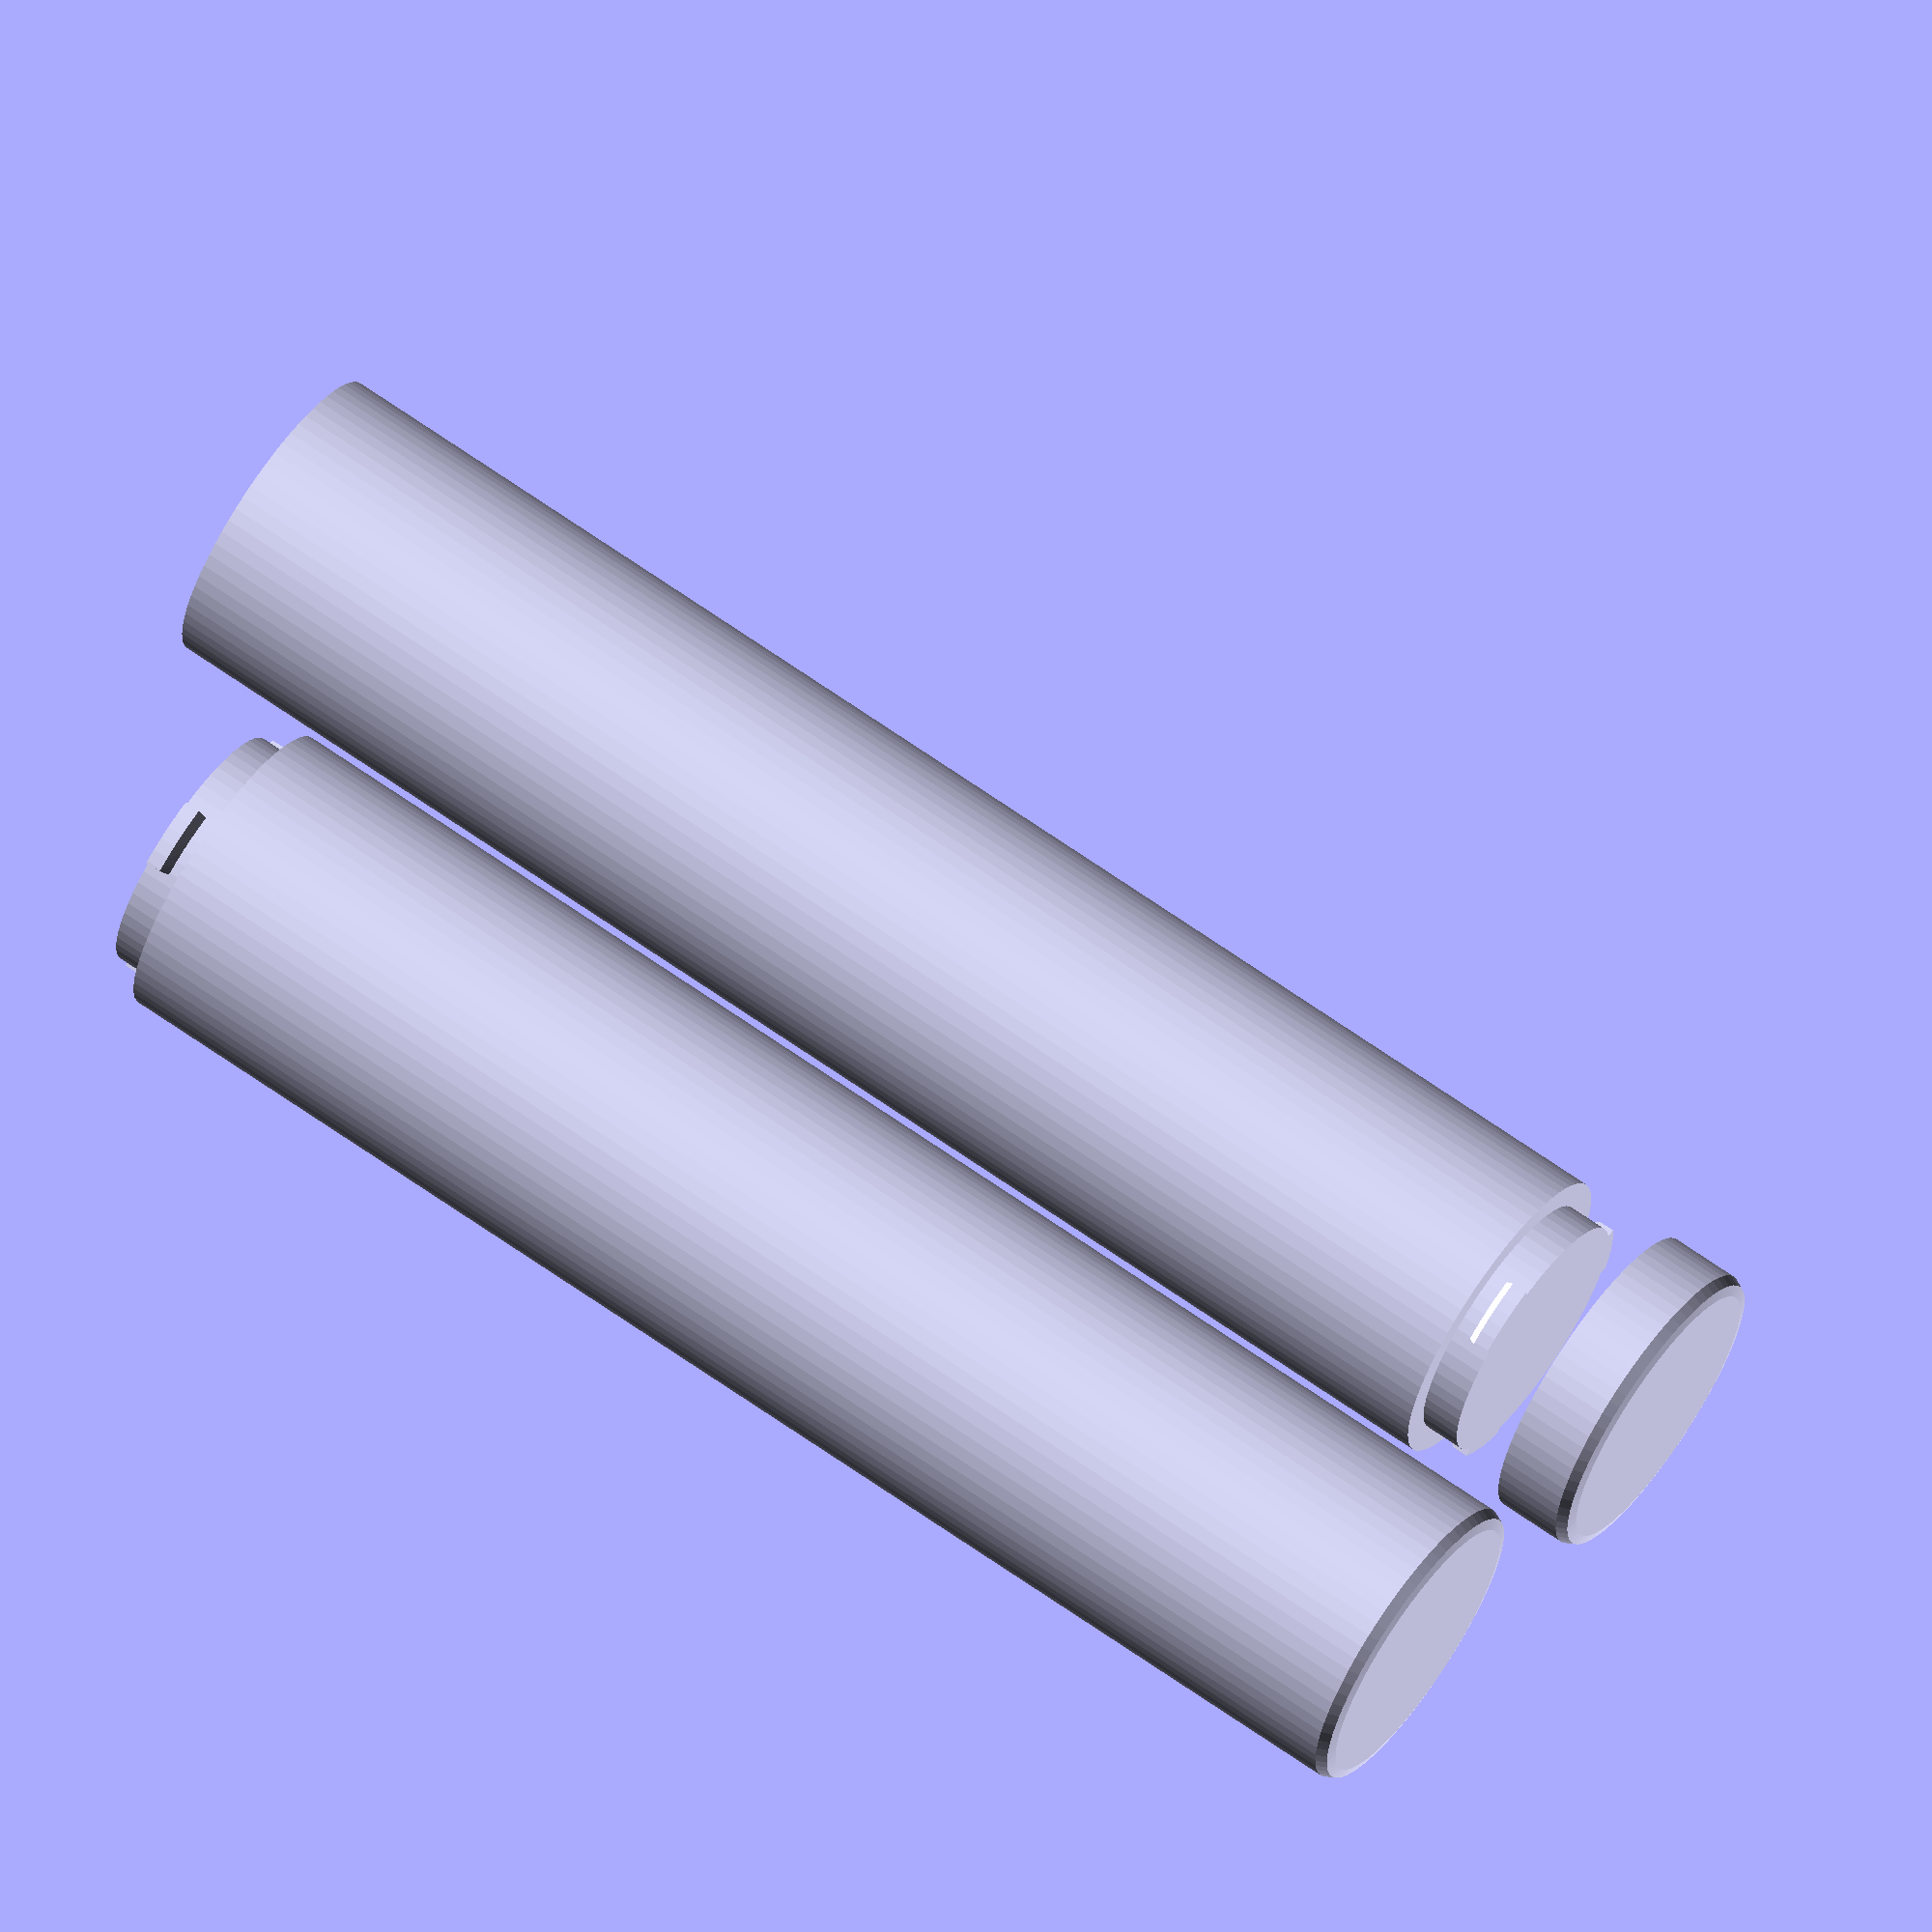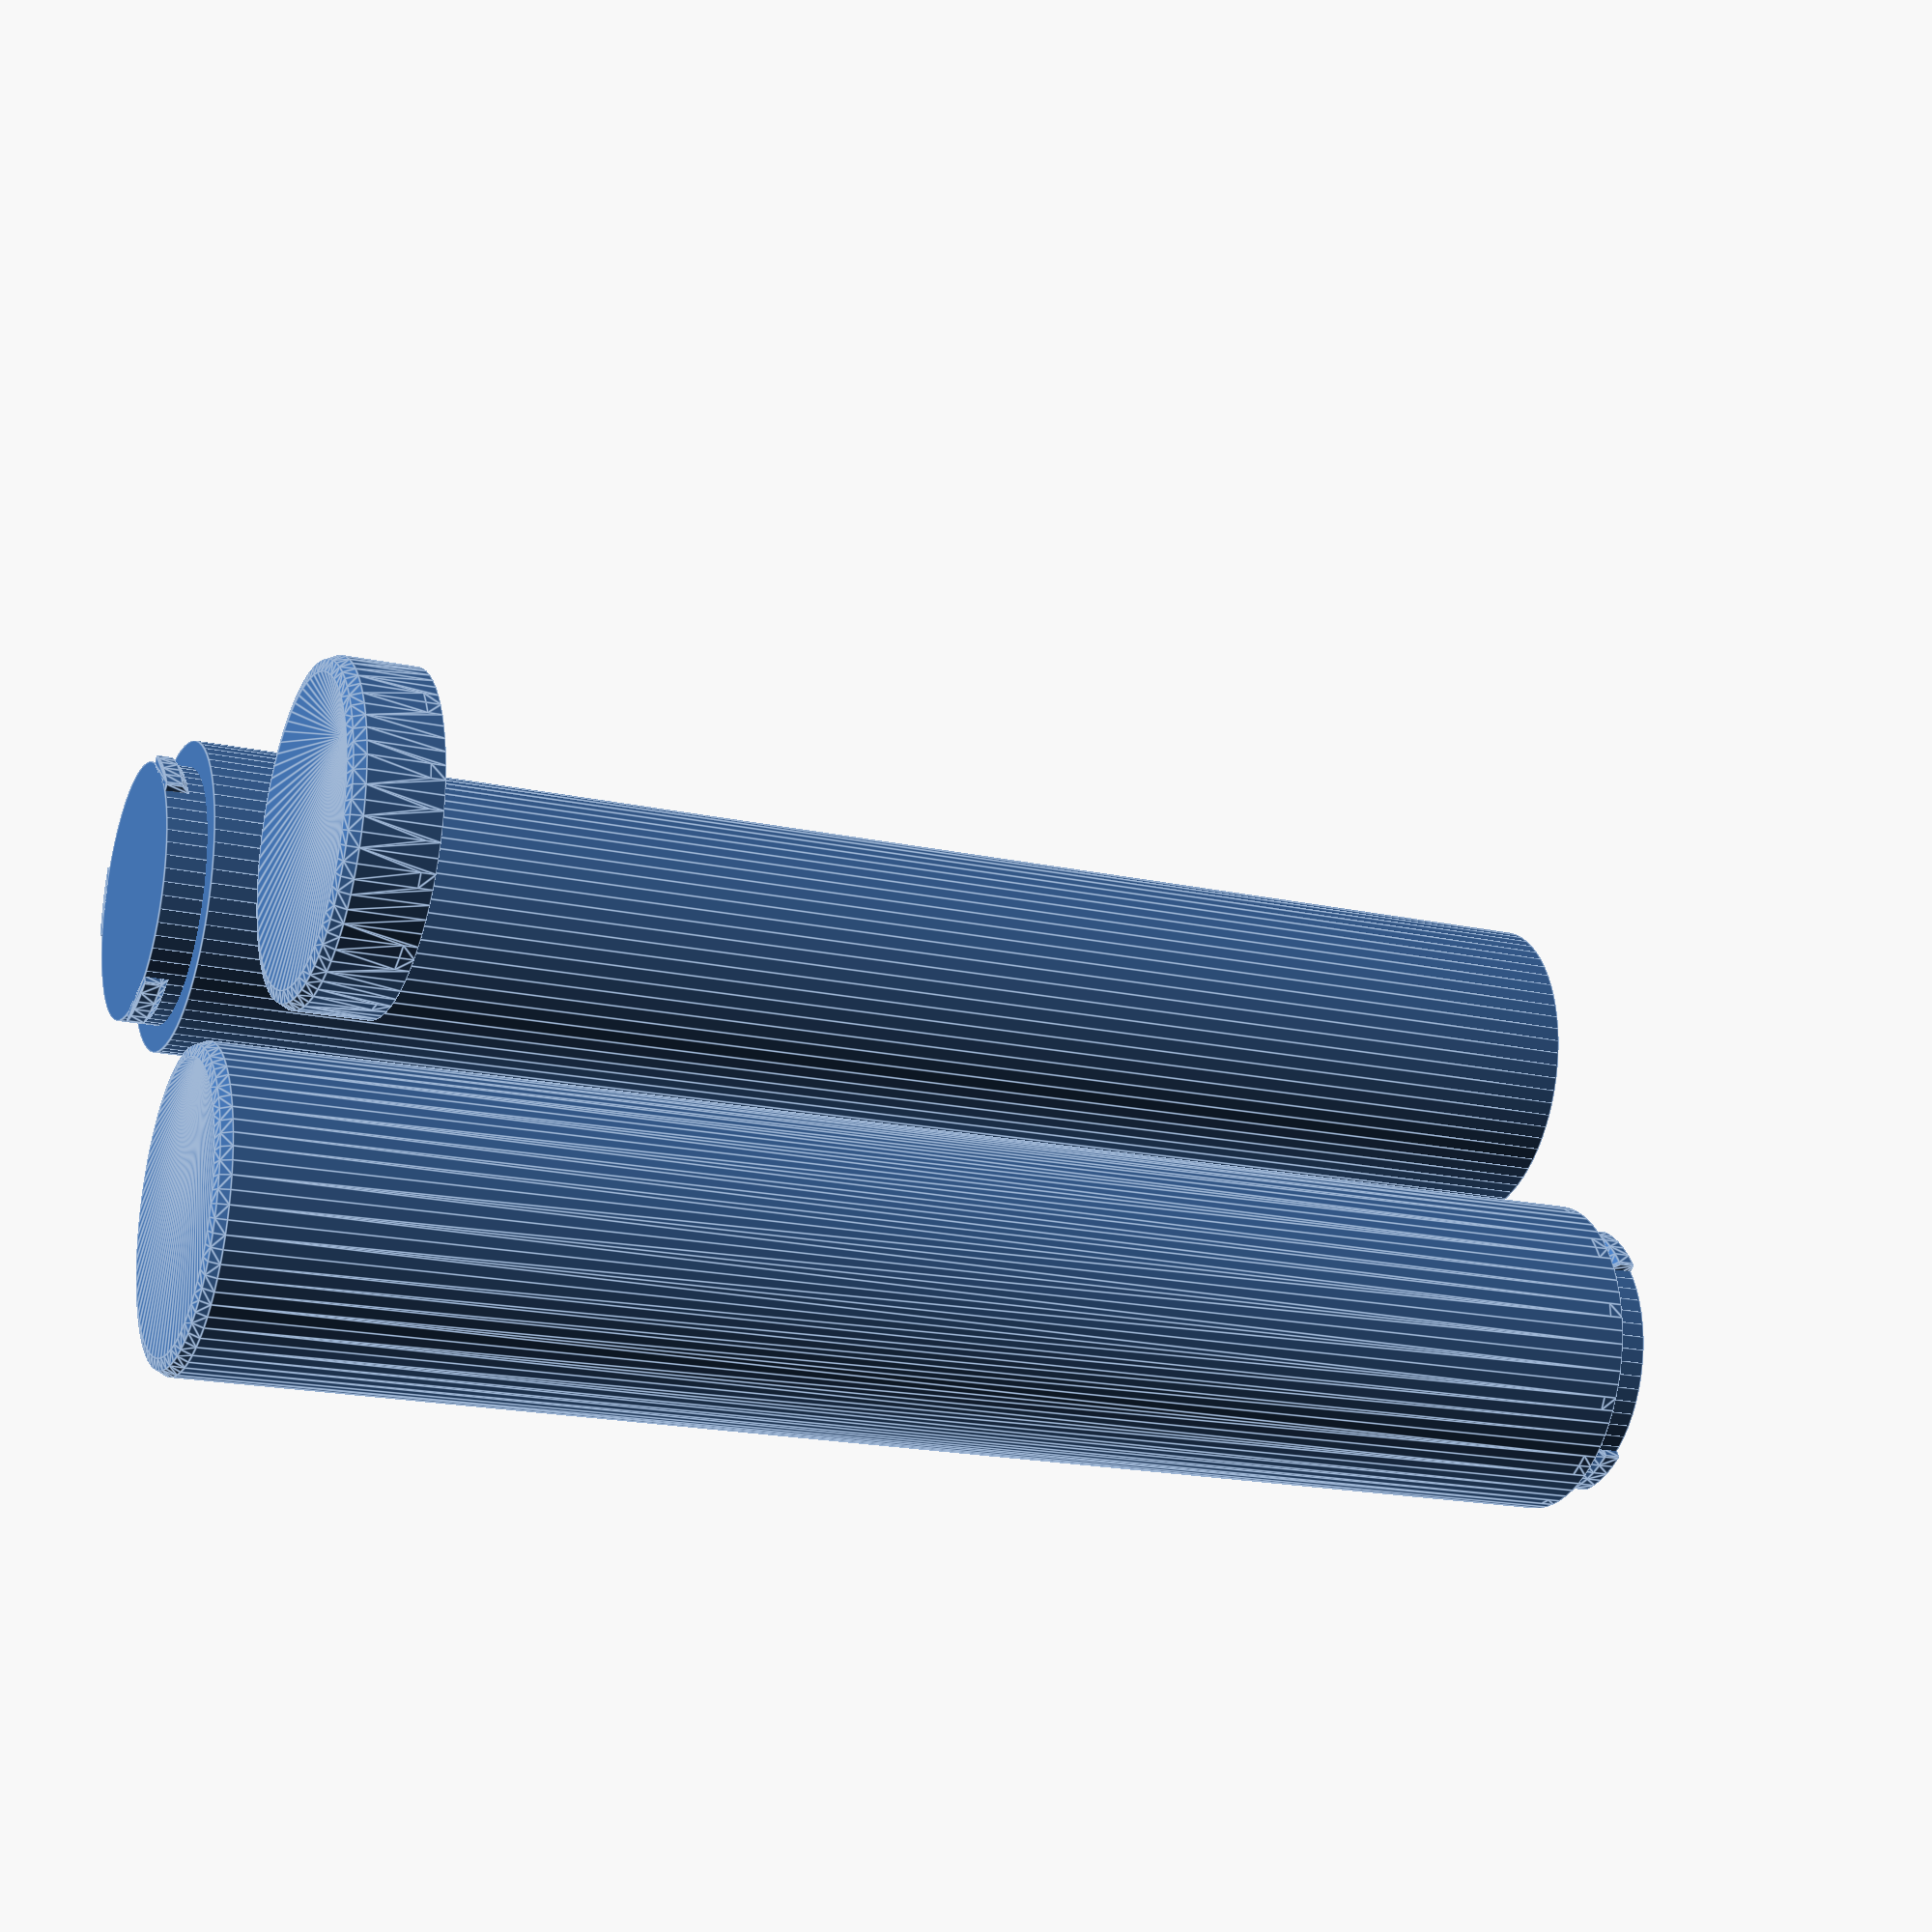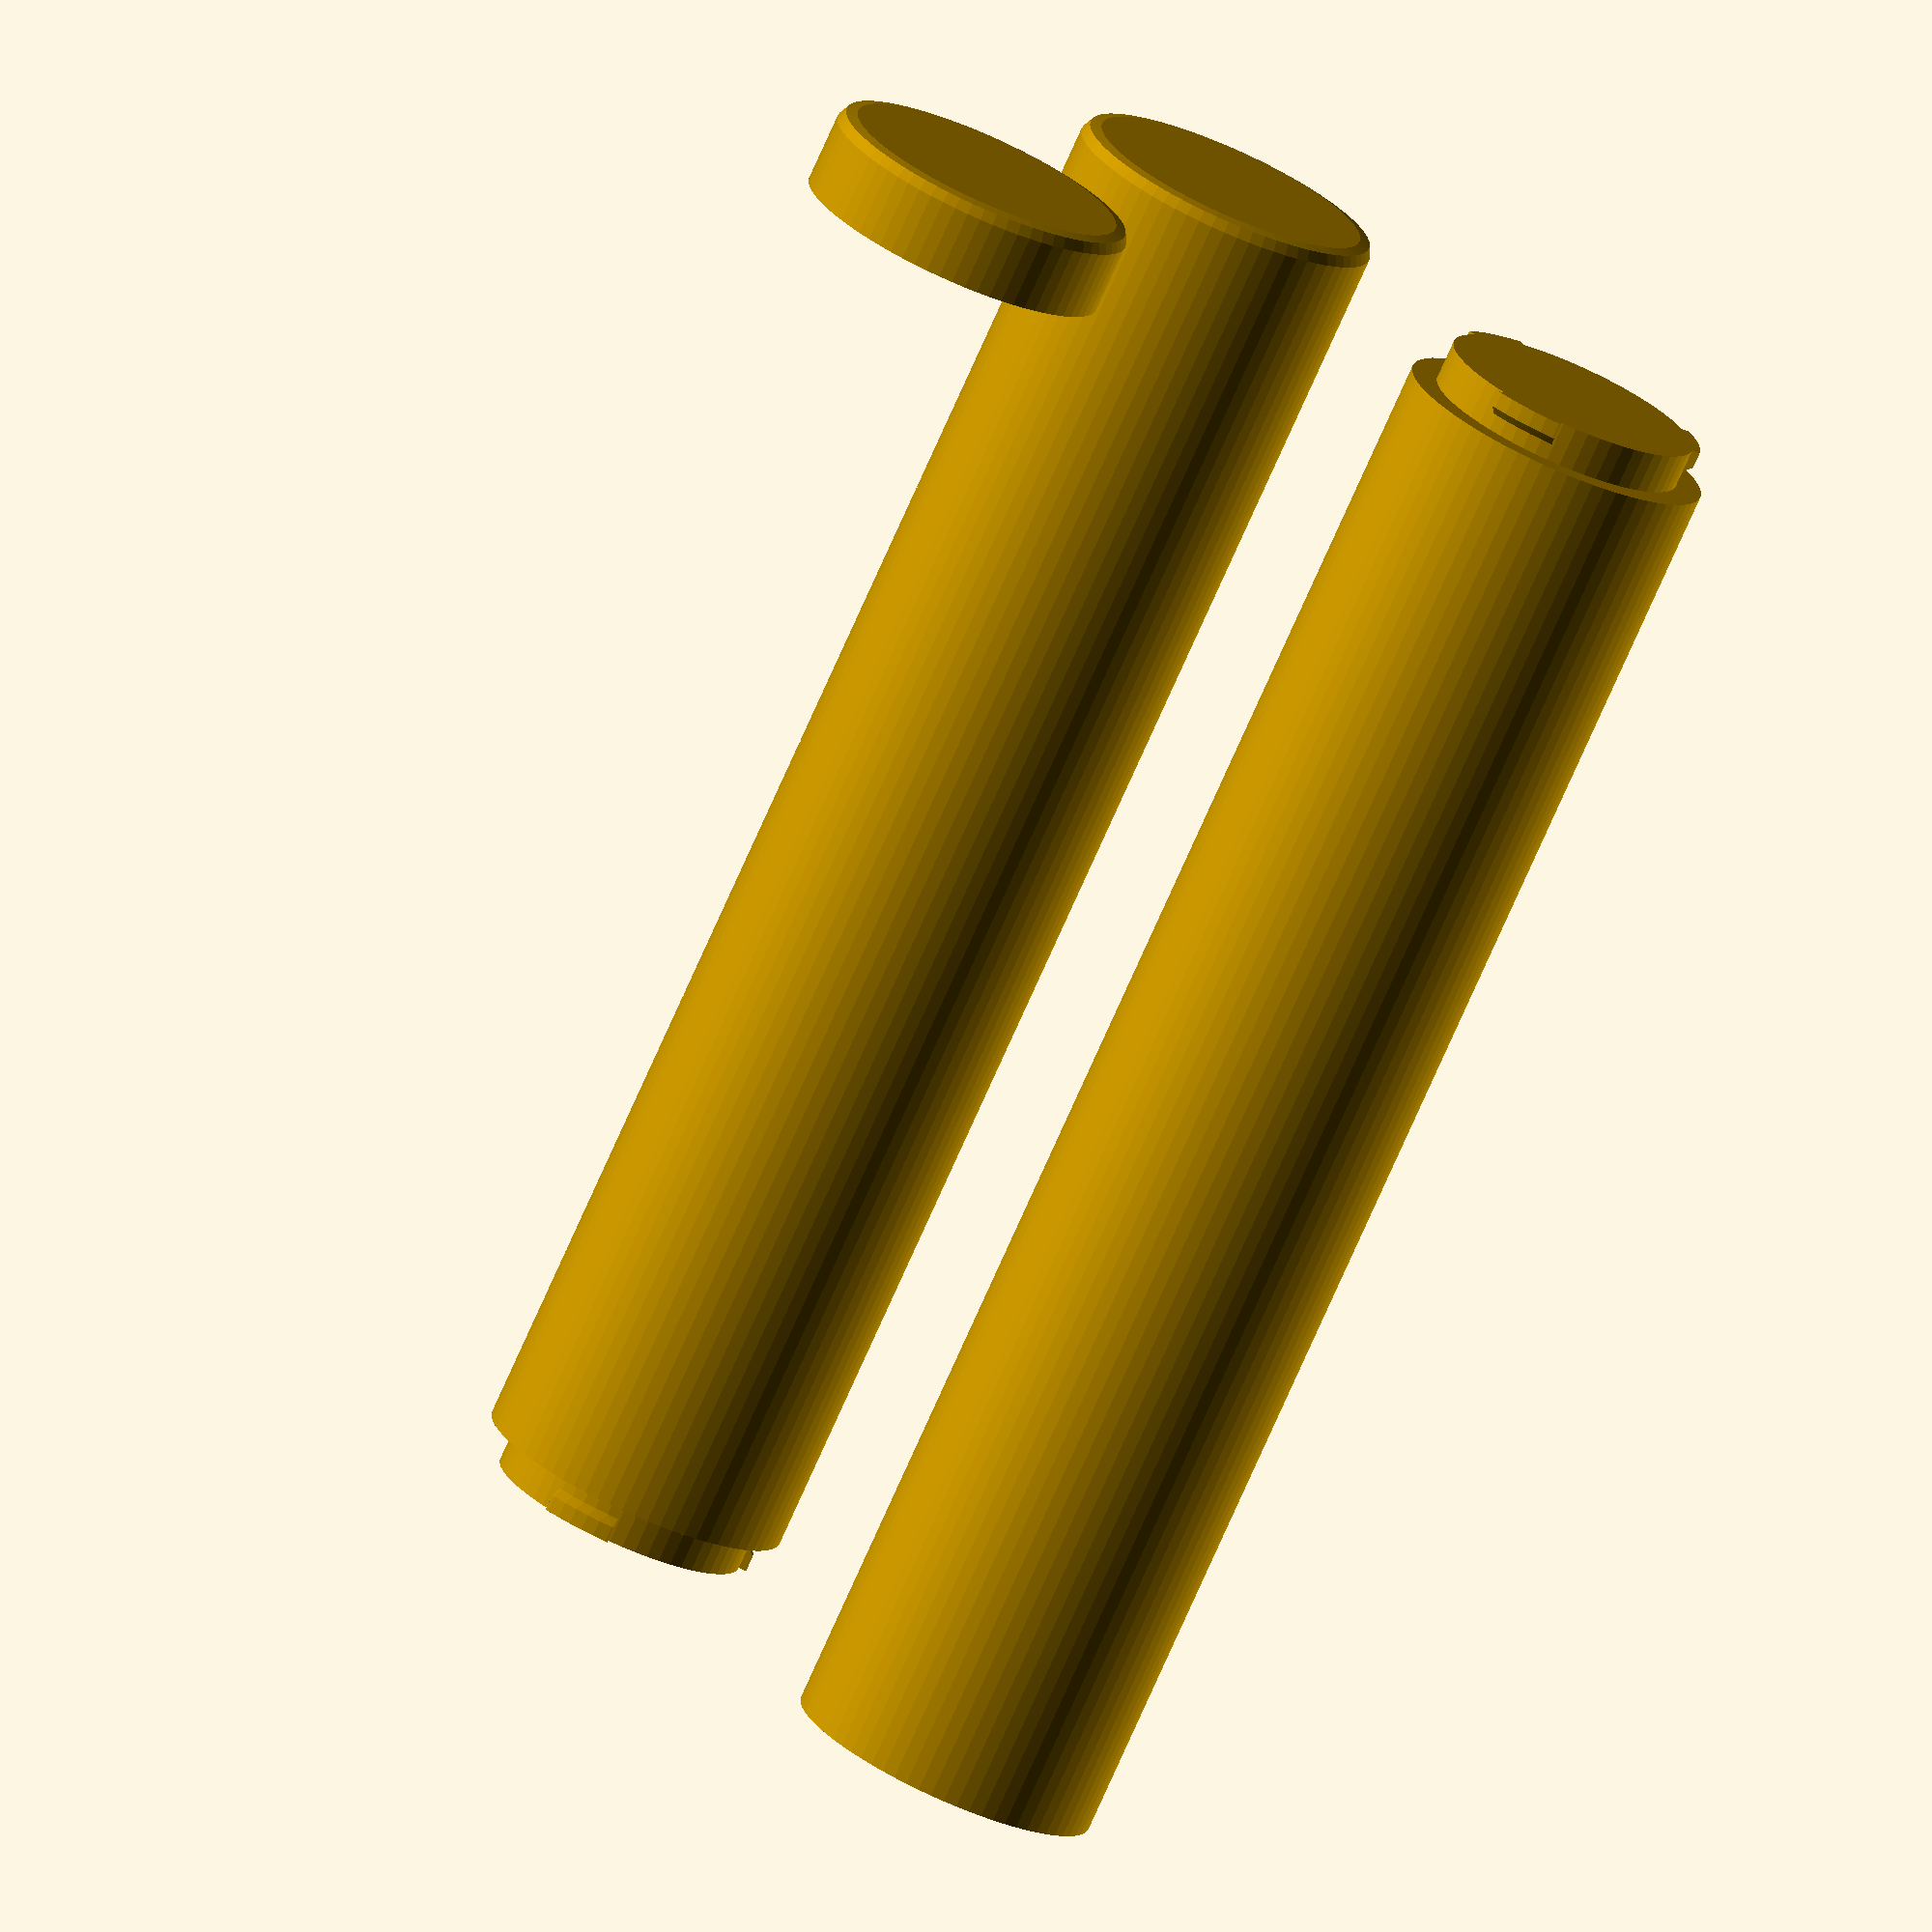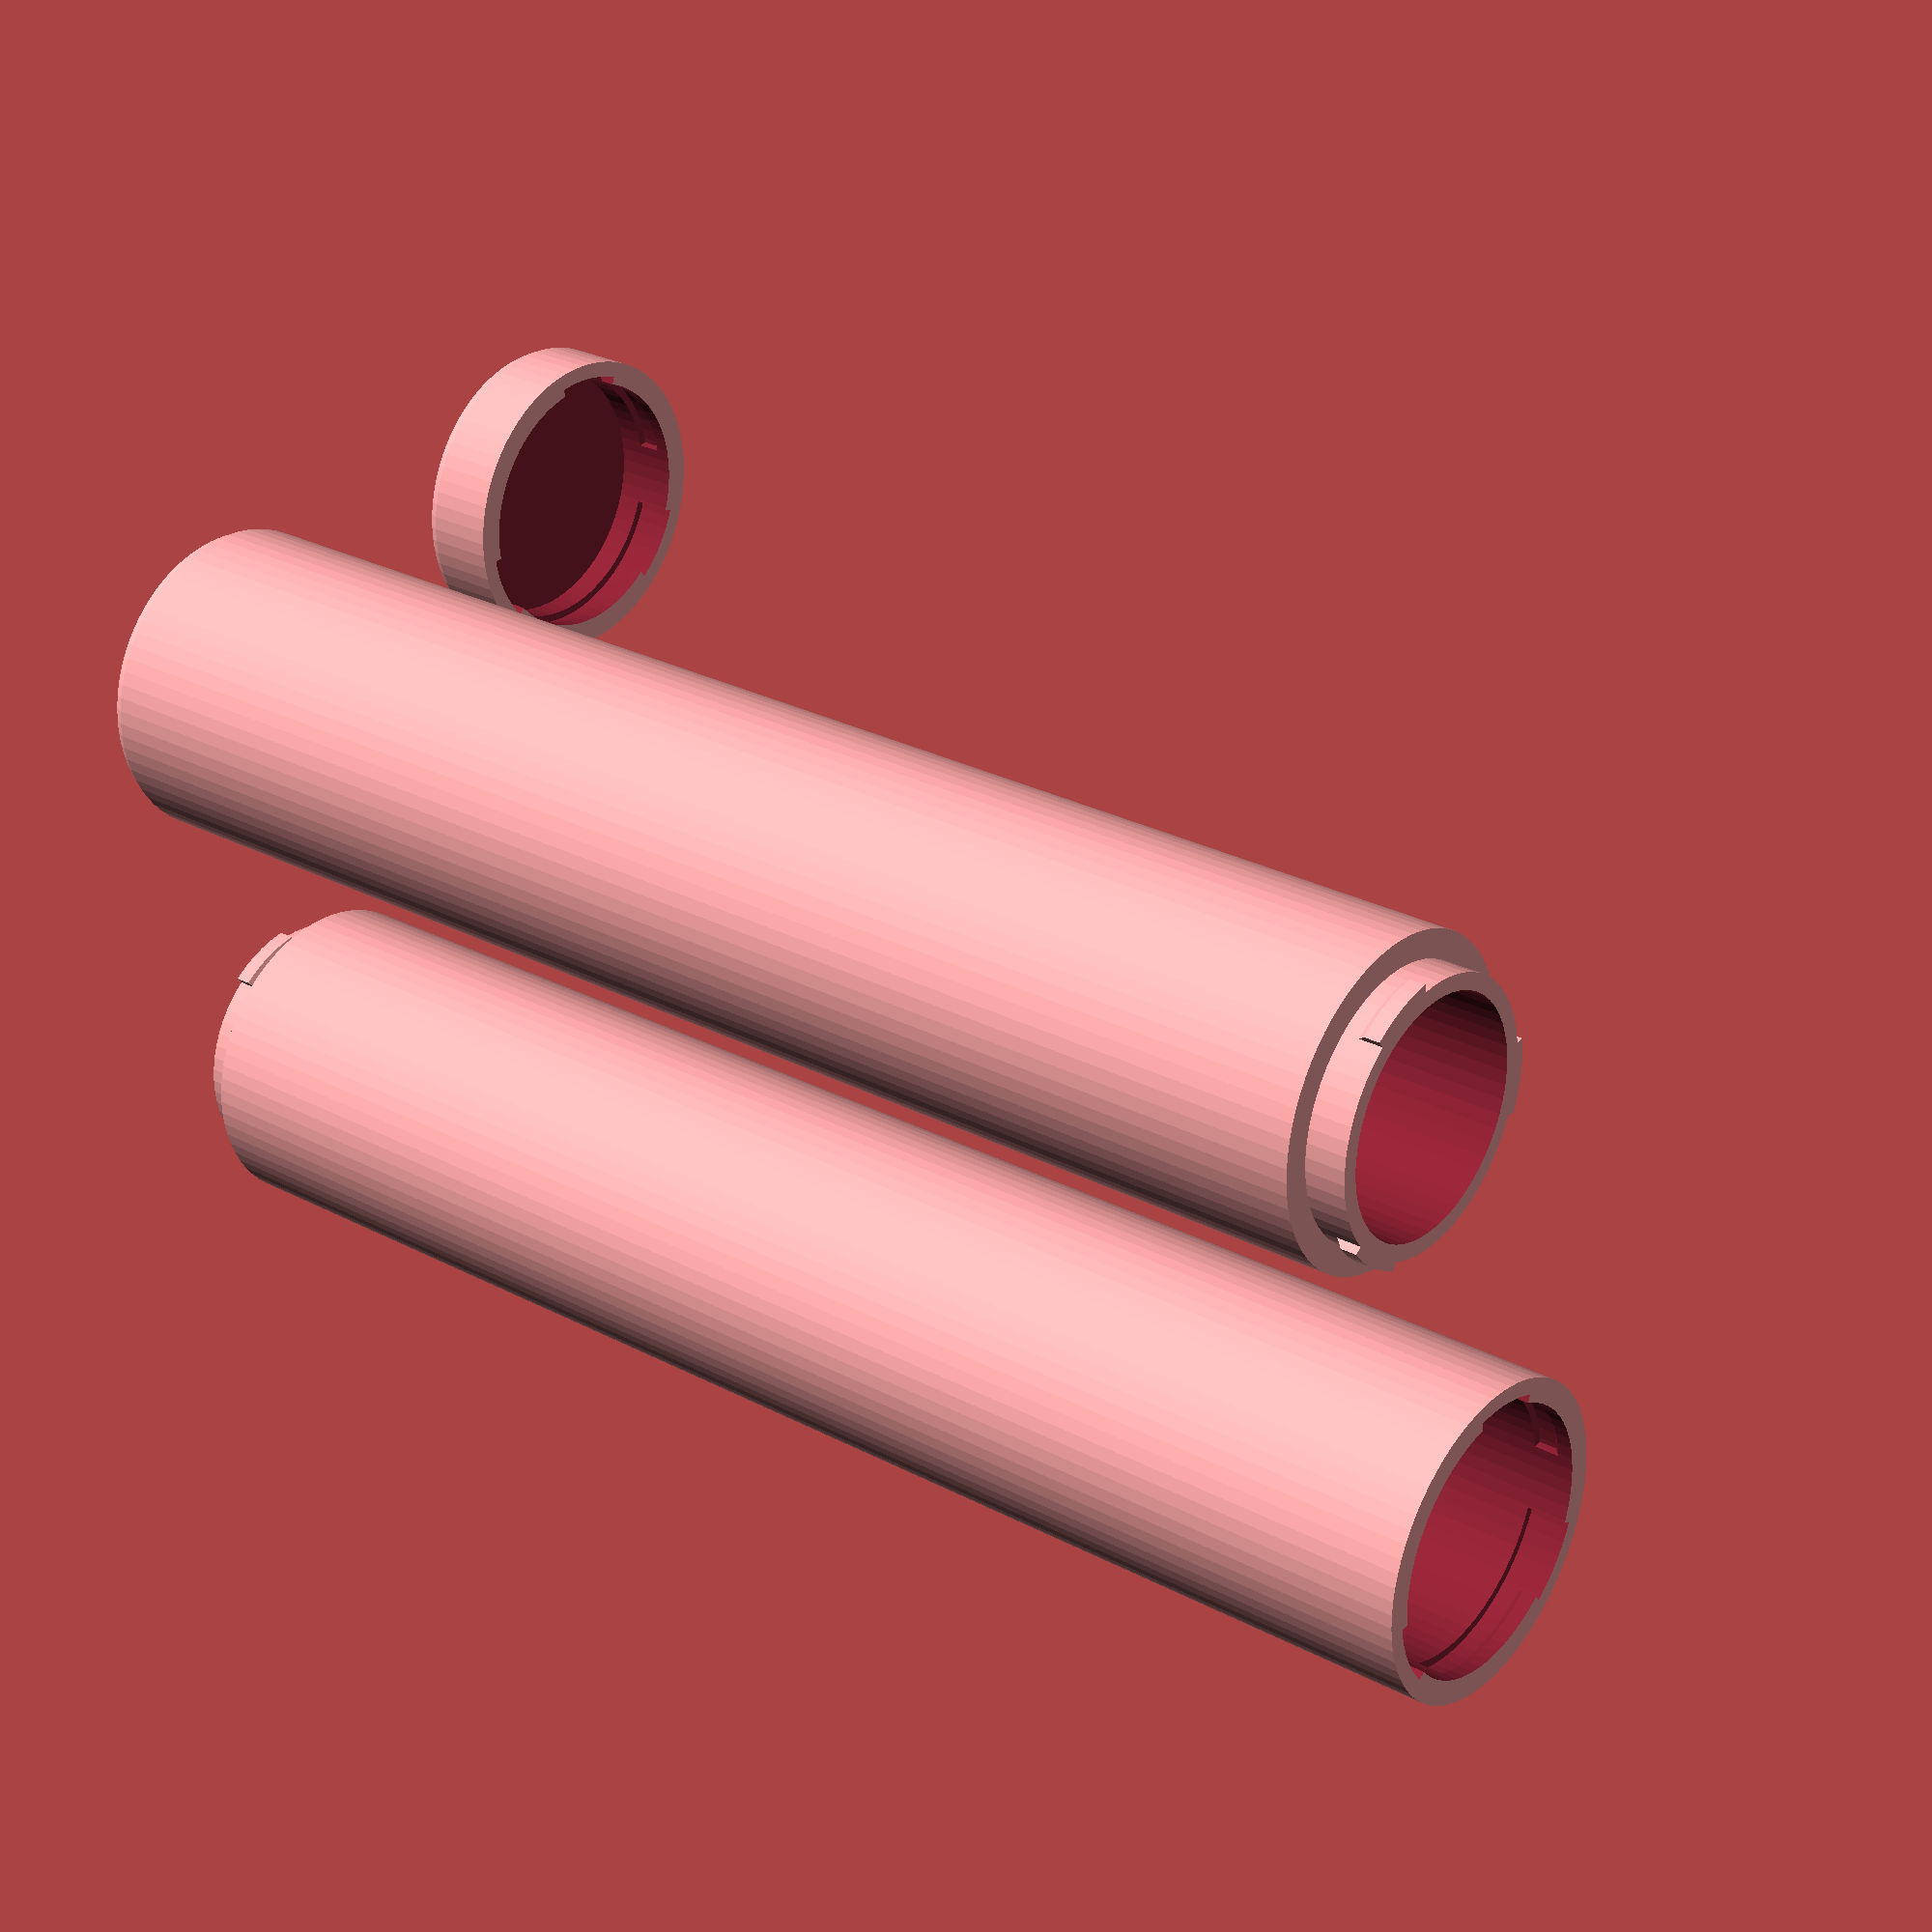
<openscad>
// -*- mode: SCAD ; c-file-style: "ellemtel" ; coding: utf-8 -*-
//
// Röhren mit Bajonettverschluss, um DM-Münzen zu lagern.
//
// © 2018 Roland Sieker <ospalh@gmail.com>
// Licence: CC-BY-SA 4.0
// Original:
// https://www.thingiverse.com/thing:56910
// © Walter Hsiao
// Licence: CC-BY-SA


// ... to preview. You will get all three when done. Print just one of the
part = "container"; // [container,lid]

// Set this to “render” and click on “Create Thing” when done with the setup.
preview = 1; // [0:render, 1:preview]

// Style of the container bottom, plain or with bayonette to stack them
stackable = 0;  // [0: no, 1: yes]

// minimum interior diameter of container
_insideDiameter = 17;  // [5:0.1:35]

// hight of the container's interior space
_interiorHight = 110;  // [5:0.1:200]

// the thinnest walls of the container will use this value
_minimumWallThickness = 1.2;

// horizontal thickness used for the top of the lid or bottom of the container
_topBottomThickness = 1.2;

// hight of the lip between lid and container
_lipHight = 3.0;

// how much the locking bayonets protrude (larger values may be needed for larger diameters)
_bayonetDepth = 0.6;

// gap to place between moving parts to adjust how tightly the pieces fit together
_partGap = 0.2;


/* [Hidden] */

// Done with the customizer

// *******************************************************
// Extra parameters. These can be changed reasonably safely.


_numberOfSides = 6;  // [3:1:12]

w = 1.8;  // Wall width
p = 1.2;  // Bottom, top plate hight
c = 0.4;  // Clearance
angle = 60; // Overhangs much below 60° are a problem for me


// the thinnest walls of the container will use this value
_minimumWallThickness = 1.2;

// horizontal thickness used for the top of the lid or bottom of the container
_topBottomThickness = 1.2;

// *******************************************************
// Some shortcuts. These shouldn’t be changed

tau = 2 * PI;  // π is still wrong. τ = circumference ÷ r

xy_factor = 1/tan(angle);
// To get from a hight to a horizontal width inclined correctly
z_factor = tan(angle);  // The other way around

// Override these to specify exterior dimensions instead of interior
// dimensions
outsideDiameter = _insideDiameter +
   2 * (_minimumWallThickness*2 + _partGap + _bayonetDepth);
baseHight = _interiorHight + _topBottomThickness - _lipHight;
stackable_containerHight = _interiorHight + _topBottomThickness;
lidHight = _topBottomThickness + _lipHight + 2; // 2 mm extra for the bayonet
// No storage space in the lid. That’s what “lid” means.
twistAngle = 60; // amount of twist to close the lid
bayonetAngle = 30; // angular size of the bayonets


some_distance = 2 * _insideDiameter;
ms = 0.01;  // Muggeseggele.

// fn for differently sized objects and fs, fa; all for preview or rendering.
pna = 40;
pnb = 15;
pa = 5;
ps = 1;
rna = 180;
rnb = 30;
ra = 1;
rs = 0.1;
function na() = (preview) ? pna : rna;
function nb() = (preview) ? pnb : rnb;
$fs = (preview) ? ps : rs;
$fa = (preview) ? pa : ra;



// *******************************************************
// End setup



// *******************************************************
// Generate the parts

// print_part();
preview_parts();
// stack_parts();




module print_part()
{
   if (part == "container")
   {
      if (stackable)
      {
         short_stackable_container();
      }
      else
      {
         short_container();
      }
   }
   else if (part == "stackable container")
   {

   }
   else if (part == "lid")
   {
      short_lid();
   }
}


module preview_parts()
{
   short_container();
   translate([some_distance, 0, 0])
   {
      short_stackable_container();
   }
   translate([0, some_distance, 0])
   {
      short_lid();
   }
}

module stack_parts()
{
   // intersection() // N.B.: Use only two at a time
   {
      // Pick one
      // short_stackable_container();
      short_container();

      // Dto.
      // translate([0,0,stackable_containerHight + _lipHight+ 2*_bayonetDepth+ ms])
      translate([0,0,baseHight + _lipHight+ 2*_bayonetDepth+ ms])
      {
         rotate([0,180,0])
         {
            short_lid();
         }
      }
   }
}

// *******************************************************
// I’m being lazy and won’t replace the signatures, but jus add these shortcuts.

module short_container()
{
   container(
      _style, outsideDiameter, baseHight, _minimumWallThickness,
      _topBottomThickness, _lipHight, _bayonetDepth, bayonetAngle, _partGap,
      _numberOfSides);
}


module short_stackable_container()
{
   stackable_container(
      _style, outsideDiameter, stackable_containerHight, _minimumWallThickness,
      _topBottomThickness, _lipHight, _bayonetDepth, bayonetAngle, _partGap,
      _numberOfSides, twistAngle);
}
module short_lid()
{
   lid(
      _style, outsideDiameter, lidHight, _minimumWallThickness,
      _topBottomThickness, _lipHight, _bayonetDepth, bayonetAngle,
      _numberOfSides, twistAngle);

}


// *******************************************************
// Code for the parts themselves


module makeStylizedCylinder(type, diameter, hight, rounding, polygonSides)
{
   radius = diameter/2;
   if (type == "crown")
   {
      crownCylinder(polygonSides, radius, hight, rounding);
   }
   else if (type == "flipped crown")
   {
      translate([0,0,hight])
      {
         mirror([0,0,1])
         {
            crownCylinder(polygonSides, radius, hight, rounding);
         }
      }
   }
   else if (type == "polygon")
   {
      polyCylinder(polygonSides, radius, hight, rounding);
   }
   else
   {
      roundCylinder(radius, hight, rounding);
   }
}

module thread(r1, r2, angle, hight, yoffset, rotation, chamfer=0, r3=0, r4=0)
{
   for(a=[0,120,240])
   {
      rotate([0,0,a + rotation])
      {
         translate([0,0,yoffset])
         {
            hull()
            {
               smallArc(r1, r2, angle, hight);
               if (chamfer != 0)
               {
                  translate([0,0,chamfer])
                  {
                     smallArc(r3, r4, angle, hight);
                  }
               }
            }
         }
      }
   }
}

module container(
   style, diameter, hight, wall, base, lipHight, bayonetDepth, bayonetAngle, partGap, sides)
{
   hight = max(hight, base+lipHight);
   radius = diameter/2;
   innerRadius = radius - wall*2 - bayonetDepth - partGap;
   fullHight = hight + lipHight;
   rounding = 1.0;
   chamfer = bayonetDepth;
   bayonetHight = (lipHight-chamfer)/2;
   eps = 0.1;

   difference()
   {
      union()
      {
         // body
         if (style == "tapered")
         {
            taperedCylinder(radius, innerRadius+wall, hight, rounding);
         }
         else
         {
            makeStylizedCylinder(style, diameter, hight, rounding, sides);
         }

         // lip
         translate([0,0,rounding+eps])
         {
            cylinder(r=innerRadius+wall, h=fullHight-rounding-eps);
         }

         // bayonet
         thread(
            innerRadius+wall-eps, innerRadius+wall+bayonetDepth, bayonetAngle,
            bayonetHight, fullHight - bayonetHight/2, 0, -chamfer,
            innerRadius, innerRadius+wall);
      }

      // inner cutout
      translate([0,0,base])
      {
         cylinder(r=innerRadius, h=fullHight);
         if (style == "round thin")
         {
            hull()
            {
               cylinder(r=radius-wall, h=hight-base*2 - (radius-innerRadius));
               cylinder(r=innerRadius, h=hight-base*2);
            }
         }
      }
   }
}



module lid(
   style, diameter, hight, wall, base, lipHight, bayonetDepth, bayonetAngle,
   sides, twistAngle)
{
   hight = max(hight, base+lipHight);
   bayonetAngle = bayonetAngle+2;
   radius = diameter/2;
   innerRadius = radius - wall - bayonetDepth;
   rounding = 1.0;
   chamfer = bayonetDepth;
   bayonetHight = (lipHight-chamfer)/2;
   eps = 0.1;

   difference()
   {
      // body (round, hex, knurled)
      if (style == "tapered" || style == "thin")
      {
         taperedCylinder(radius, innerRadius+wall, hight, rounding);
      }
      else
      {
         makeStylizedCylinder(style, diameter, hight, rounding, sides);
      }

      // inner cutout
      translate([0,0,base])
      {
         cylinder(r=innerRadius, h=hight+eps);
         if (style == "round thin")
         {
            hull()
            {
               cylinder(
                  r=radius-wall, h=hight-lipHight-base*2 - (radius-innerRadius));
               cylinder(r=innerRadius, h=hight-lipHight-base*2);
            }
         }
      }
      // bayonet
      thread(
         innerRadius-eps, innerRadius+bayonetDepth, bayonetAngle,
         lipHight + eps, hight - lipHight/2 + eps/2,
         twistAngle + bayonetAngle);

      // bayonet
      thread(
         innerRadius-eps, innerRadius+bayonetDepth, bayonetAngle+twistAngle,
         bayonetHight + eps, hight - (lipHight - bayonetHight/2) + eps/2,
         twistAngle + bayonetAngle, chamfer, innerRadius-eps, innerRadius);
   }
}

module stackable_container(
   style, diameter, hight, wall, base, lipHight, bayonetDepth, bayonetAngle,
   partGap, sides, twistAngle)
{
   hight = max(hight, base+lipHight);
   radius = diameter/2;
   innerRadius = radius - wall*2 - bayonetDepth - partGap;
   middleRadius = radius - wall - bayonetDepth;
   wallThickness = radius - innerRadius;
   fullHight = hight + lipHight;
   rounding = 0;
   topBayonetAngle = bayonetAngle+2;
   chamfer = bayonetDepth;
   bayonetHight = (lipHight-chamfer)/2;
   eps = 0.1;

   difference()
   {
      union()
      {
         // lip
         cylinder(r=innerRadius+wall, h=fullHight);

         // body
         translate([0,0,lipHight])
         {
            makeStylizedCylinder(style, diameter, hight, rounding, sides);
         }
         // bayonet
         thread(
            innerRadius+wall-eps, innerRadius+wall+bayonetDepth, bayonetAngle,
            bayonetHight, bayonetHight/2, 0, chamfer, innerRadius,
            innerRadius+wall);
      }

      // inner cutout
      translate([0,0,base])
      {
         cylinder(r=innerRadius, h=fullHight);
      }
      translate([0,0,lipHight+max(wall,base)])
      {
         cylinder(r=middleRadius, h=fullHight);
      }
      if (style == "round thin")
      {
         // assign(cutHight = hight-lipHight-base*2 - wallThickness*2) {
         cutHight = hight-lipHight-base*2 - wallThickness*2;
         {
            if (cutHight > 0)
            {
               translate([0,0,lipHight+base])
               {
                  hull()
                  {
                     translate([0,0,wallThickness])
                     {
                        cylinder(r=radius-wall, h=cutHight);
                     }
                  cylinder(r=innerRadius, h=cutHight + wallThickness*2);
                  }
               }
            }
         }
      }

      // thread cutout
      translate([0,0,fullHight-lipHight-partGap])
      {
         cylinder(r=middleRadius, h=lipHight+partGap+eps);
      }

      // top thread
      thread(
         middleRadius-eps, middleRadius+bayonetDepth, topBayonetAngle,
         lipHight+eps, fullHight - lipHight/2 + eps/2,
         twistAngle + topBayonetAngle);


      // top thread
      thread(
         middleRadius-eps, middleRadius+bayonetDepth,
         topBayonetAngle+twistAngle, bayonetHight + eps,
         fullHight - lipHight + bayonetHight/2 + eps/2,
         twistAngle + topBayonetAngle, chamfer, middleRadius-eps, middleRadius);
   }
}

////////////// Utility Functions ///////////////////

// only works from [0 to 180] degrees, runs clockwise from 12 o'clock
module smallArc(radius0, radius1, angle, depth)
{
   thickness = radius1 - radius0;
   eps = 0.01;

   union()
   {
      difference()
      {
         // full arc
         cylinder(r=radius1, h=depth, center=true);
         cylinder(r=radius0, h=depth+2*eps, center=true);

         for(z=[0, 180 - angle])
         {
            rotate([0,0,z])
            {
               translate([-radius1,0,0])
               {
                  cube(size = [radius1*2, radius1*2, depth+eps], center=true);
               }
            }
         }
      }
   }
}

module torus(r1, r2)
{
   rotate_extrude(convexity=4)
   {
      translate([r1, 0, 0])
      {
         circle(r = r2);
      }
   }
}

module roundCylinder(radius, hight, rounding)
{
   if (rounding == 0)
   {
      cylinder(r=radius, h=hight);
   }
   else
   {
      hull()
      {
         translate([0,0,hight-rounding])
         {
            cylinder(r=radius, h=rounding);
         }
         translate([0,0,rounding])
         {
            torus(radius-rounding, rounding);
         }
      }
   }
}

module taperedCylinder(radius1, radius2, hight, rounding)
{
   eps = 0.1;
   hull()
   {
      translate([0,0,hight-eps])
      {
         cylinder(r=radius1, h=eps);
      }

      if (rounding == 0)
      {
         cylinder(r=radius2, h=eps);
      }
      else
      {
         translate([0,0,rounding])
         {
            torus(radius2-rounding, rounding);
         }
      }
   }
}

module crownCylinder(sides, radius, hight, rounding)
{
   eps = 0.1;
   angle = 360/sides;
   hull()
   {
      translate([0,0,hight-eps])
      {
         cylinder(r=radius, h=eps);
      }
      translate([0,0,rounding])
      {
         hull()
         {
            for (a=[0:angle:360])
            {
               rotate([0,0,a])
               {
                  translate([0,(radius-rounding) / cos(angle/2),0])
                  {
                     if (rounding == 0)
                     {
                        cylinder(r=1, h=eps);
                     }
                     else
                     {
                        sphere(r=rounding, $fn=30);
                     }
                  }
               }
            }
         }
      }
   }
}

module polyCylinder(sides, radius, hight, rounding)
{
   angle = 360/sides;
   if (rounding == 0)
   {
      hull()
      {
         for (a=[0:angle:360])
         {
            rotate([0,0,a])
            {
               translate([0,(radius - rounding)/cos(angle/2),0])
               {
                  cylinder(r=1, h=hight, $fn=30);
               }
            }
         }
      }
   }
   else
   {
      hull()
      {
         translate([0,0,hight-rounding])
         {
            hull()
            {
               for (a=[0:angle:360])
               {
                  rotate([0,0,a])
                  {
                     translate([0,(radius - rounding)/cos(angle/2),0])
                     {
                        cylinder(r=rounding, h=rounding, $fn=30);
                     }
                  }
               }
            }
         }
         translate([0,0,rounding])
         {
            hull()
            {
               for (a=[0:angle:360])
               {
                  rotate([0,0,a])
                  {
                     translate([0,(radius - rounding) / cos(angle/2),0])
                     {
                        sphere(r=rounding, $fn=30);
                     }
                  }
               }
            }
         }
      }
   }
}

</openscad>
<views>
elev=113.1 azim=64.5 roll=54.6 proj=o view=solid
elev=18.6 azim=301.7 roll=246.8 proj=p view=edges
elev=75.7 azim=144.5 roll=156.0 proj=o view=solid
elev=333.0 azim=81.3 roll=309.2 proj=p view=solid
</views>
